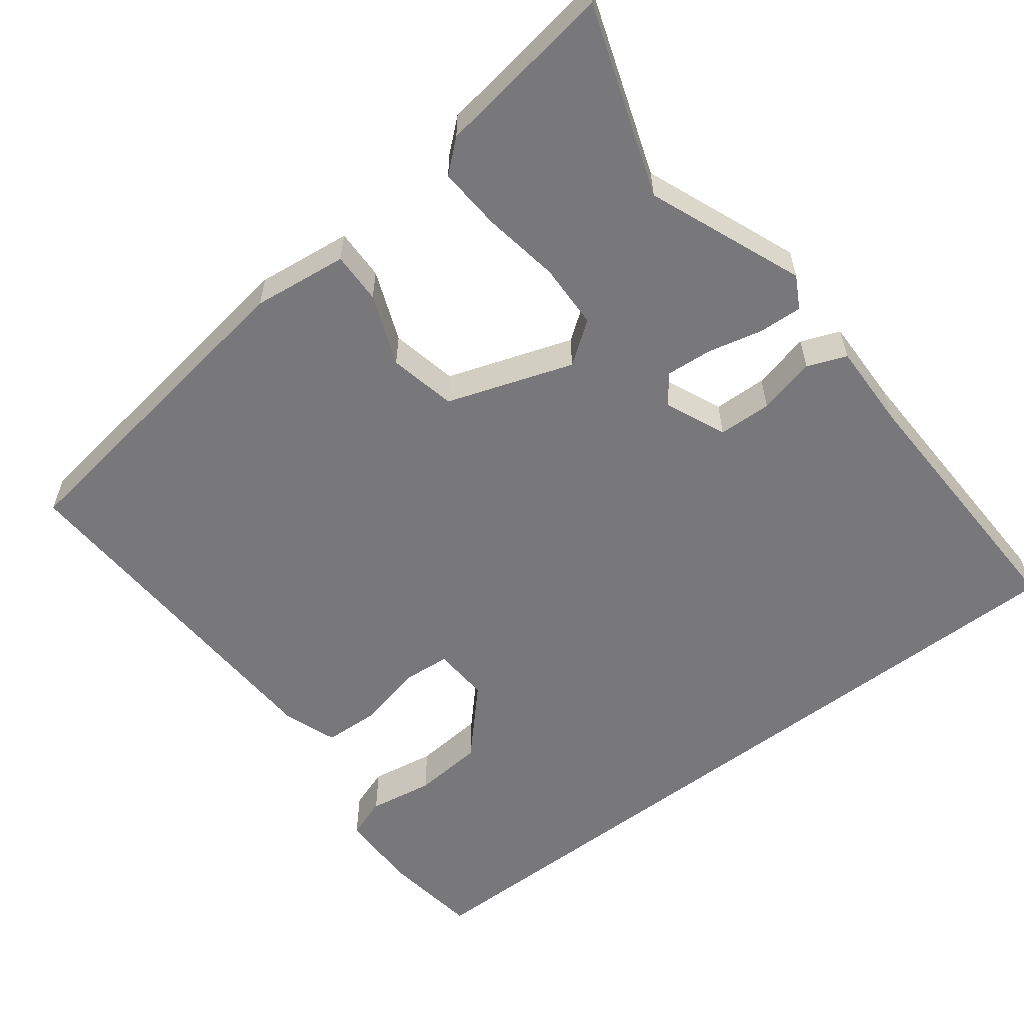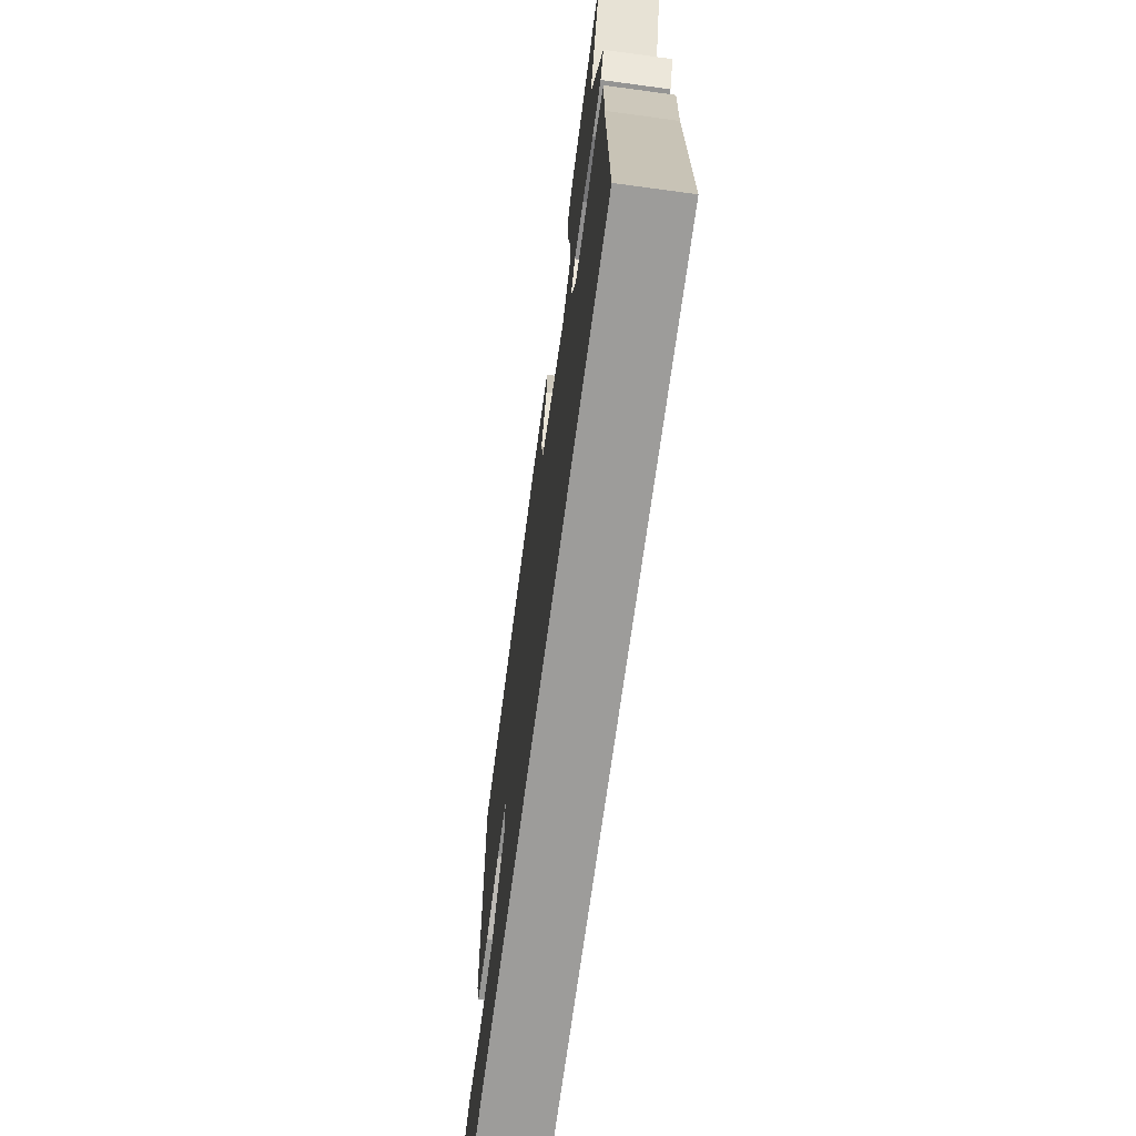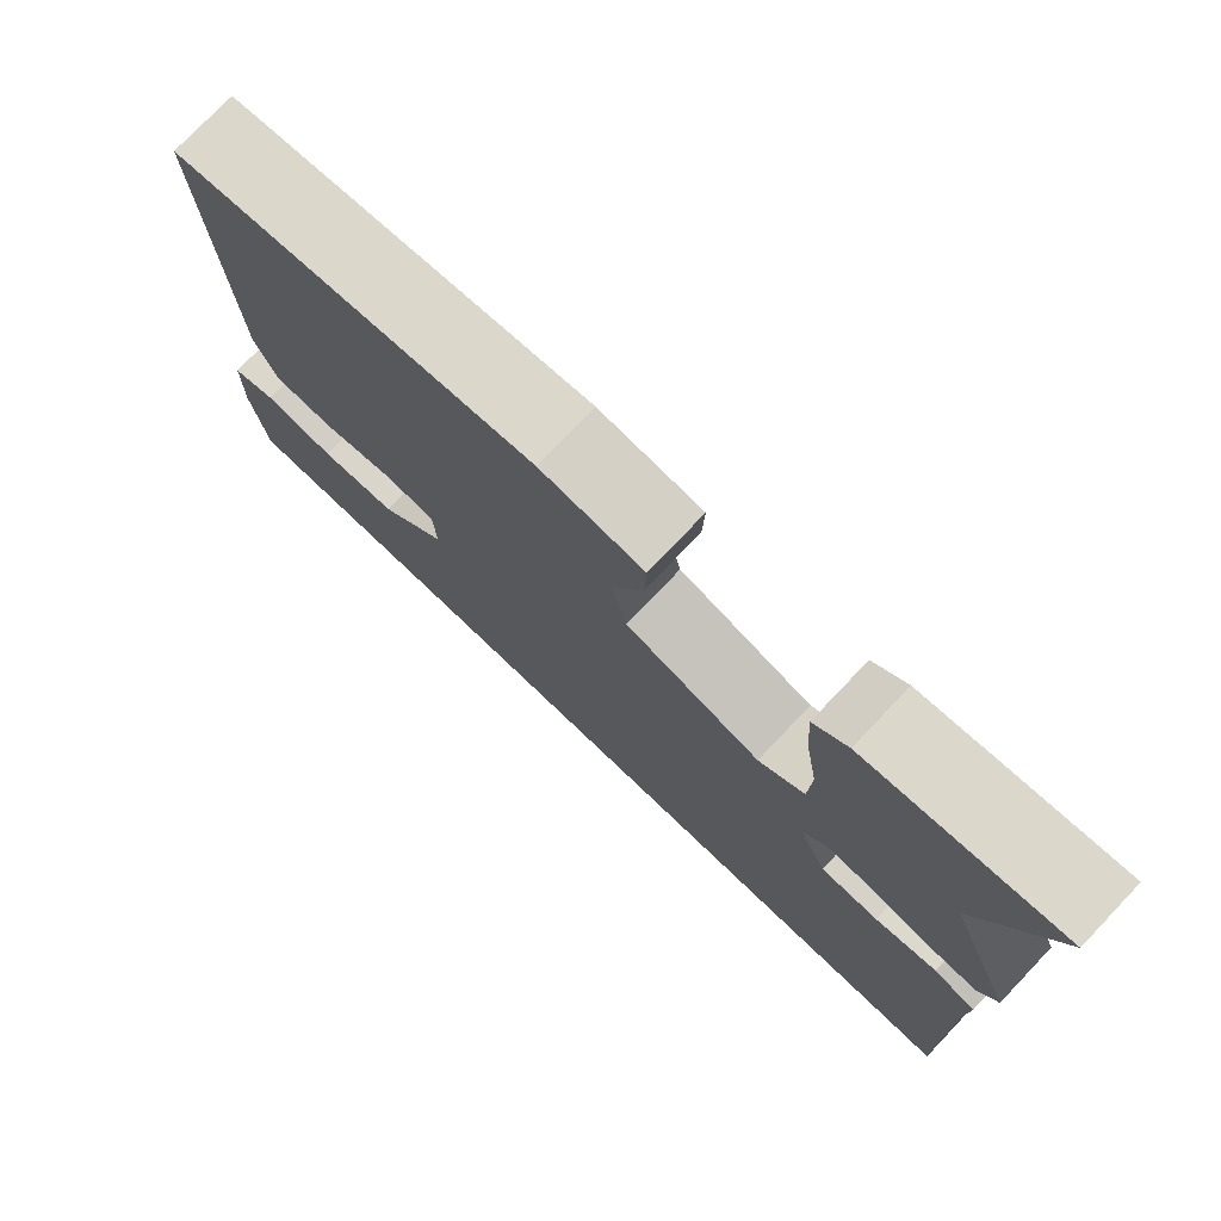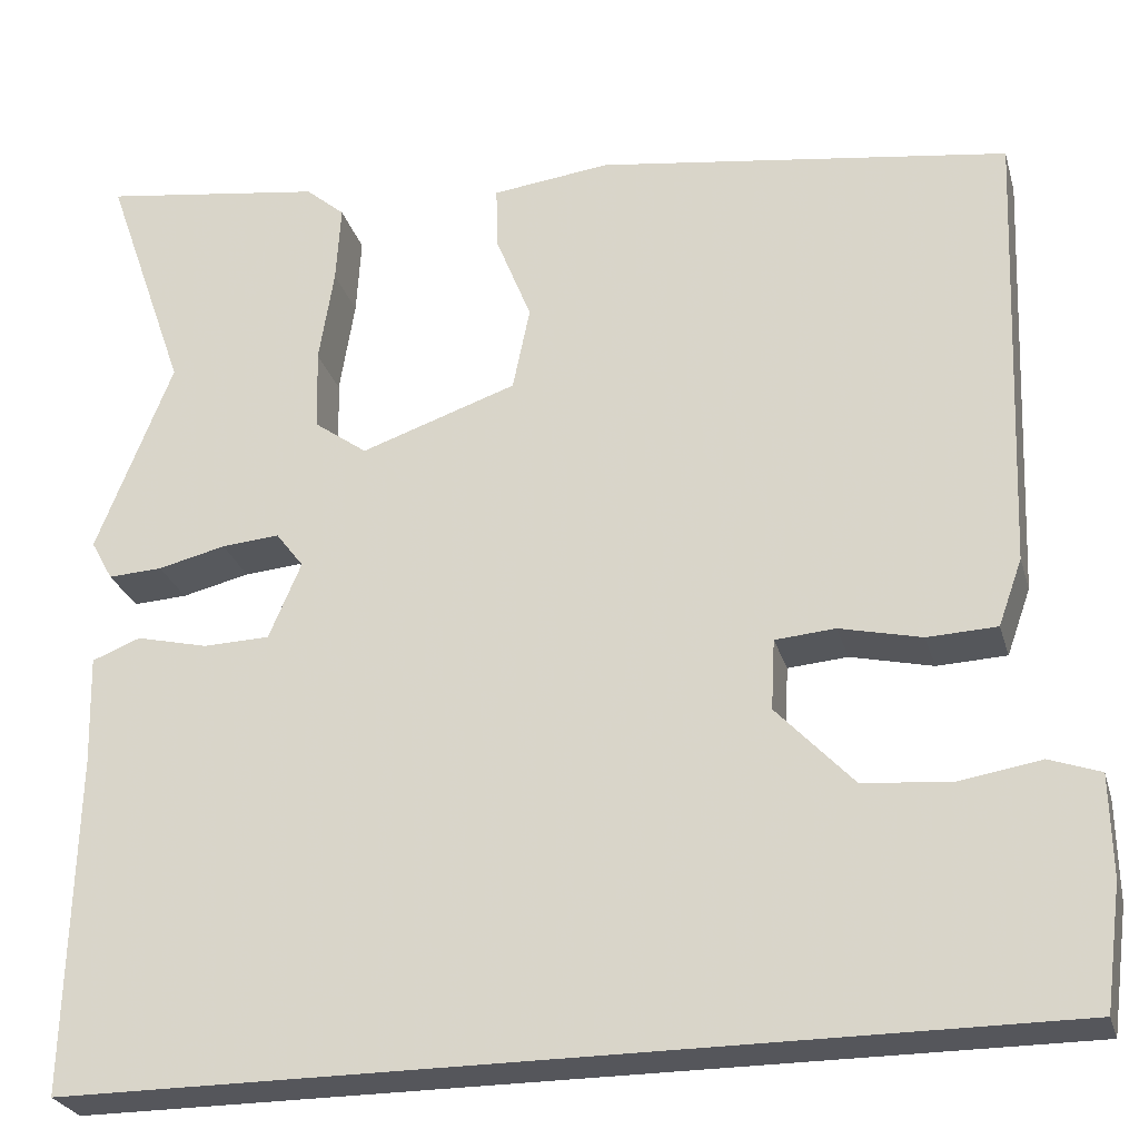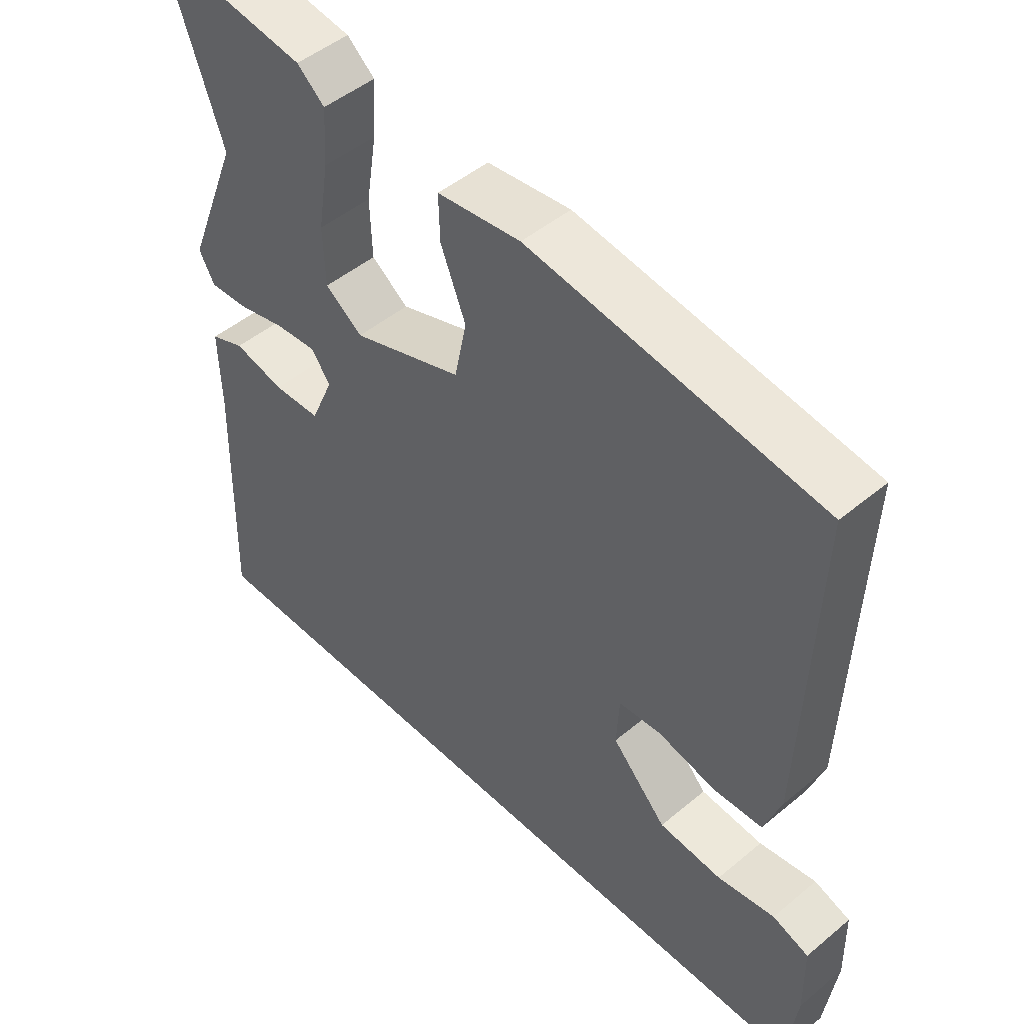
<metadata>
{"format":"obj","ext":"obj","renderer":"f3d","projection":"perspective","resolution":1024,"background":"white","views":[{"elev":-57.5,"azim":37.6,"up":"+Y"},{"elev":-70.1,"azim":82.3,"up":"+Z"},{"elev":76.7,"azim":43.6,"up":"+Z"},{"elev":-26.3,"azim":-165.1,"up":"+Z"},{"elev":48.1,"azim":-133.0,"up":"+Z"}]}
</metadata>
<code>
v -0.491 0.07 0.439
v -0.058 0.07 0.501
v 0.066 0.07 0.486
v 0.064 0.07 0.419
v 0.027 0.07 0.326
v 0.045 0.07 0.238
v 0.209 0.07 0.182
v 0.264 0.07 0.222
v 0.267 0.07 0.308
v 0.251 0.07 0.408
v 0.246 0.07 0.491
v 0.287 0.07 0.526
v 0.521 0.07 0.56
v 0.435 0.07 0.313
v 0.515 0.07 0.11
v 0.492 0.07 0.068
v 0.435 0.07 0.071
v 0.364 0.07 0.088
v 0.303 0.07 0.093
v 0.274 0.07 0.055
v 0.308 0.07 -0.025
v 0.378 0.07 -0.027
v 0.453 0.07 -0.009
v 0.504 0.07 -0.029
v 0.501 0.07 -0.144
v 0.51 0.07 -0.5
v -0.52 0.07 -0.5
v -0.537 0.07 -0.371
v -0.535 0.07 -0.265
v -0.481 0.07 -0.246
v -0.396 0.07 -0.26
v -0.303 0.07 -0.252
v -0.222 0.07 -0.166
v -0.226 0.07 -0.092
v -0.289 0.07 -0.087
v -0.375 0.07 -0.107
v -0.448 0.07 -0.104
v -0.473 0.07 -0.034
v -0.491 0 0.439
v -0.058 0 0.501
v 0.066 0 0.486
v 0.064 0 0.419
v 0.027 0 0.326
v 0.045 0 0.238
v 0.209 0 0.182
v 0.264 0 0.222
v 0.267 0 0.308
v 0.251 0 0.408
v 0.246 0 0.491
v 0.287 0 0.526
v 0.521 0 0.56
v 0.435 0 0.313
v 0.515 0 0.11
v 0.492 0 0.068
v 0.435 0 0.071
v 0.364 0 0.088
v 0.303 0 0.093
v 0.274 0 0.055
v 0.308 0 -0.025
v 0.378 0 -0.027
v 0.453 0 -0.009
v 0.504 0 -0.029
v 0.501 0 -0.144
v 0.51 0 -0.5
v -0.52 0 -0.5
v -0.537 0 -0.371
v -0.535 0 -0.265
v -0.481 0 -0.246
v -0.396 0 -0.26
v -0.303 0 -0.252
v -0.222 0 -0.166
v -0.226 0 -0.092
v -0.289 0 -0.087
v -0.375 0 -0.107
v -0.448 0 -0.104
v -0.473 0 -0.034
f 3 4 5
f 2 3 5
f 1 2 5
f 38 1 5
f 37 38 5
f 36 37 5
f 35 36 5
f 34 35 5 6
f 33 34 6 7
f 32 33 7 8
f 29 30 31
f 28 29 31
f 27 28 31
f 26 27 31
f 26 31 32
f 25 26 32
f 24 25 32
f 23 24 32
f 22 23 32
f 21 22 32
f 20 21 32
f 19 20 32 8
f 16 17 18
f 15 16 18
f 14 15 18
f 19 8 9
f 18 19 9
f 14 18 9
f 12 13 14
f 11 12 14
f 10 11 14
f 9 10 14
f 43 42 41
f 43 41 40
f 43 40 39
f 43 39 76
f 43 76 75
f 43 75 74
f 43 74 73
f 44 43 73 72
f 45 44 72 71
f 46 45 71 70
f 69 68 67
f 69 67 66
f 69 66 65
f 69 65 64
f 70 69 64
f 70 64 63
f 70 63 62
f 70 62 61
f 70 61 60
f 70 60 59
f 70 59 58
f 46 70 58 57
f 56 55 54
f 56 54 53
f 56 53 52
f 47 46 57
f 47 57 56
f 47 56 52
f 52 51 50
f 52 50 49
f 52 49 48
f 52 48 47
f 1 39 40 2
f 2 40 41 3
f 3 41 42 4
f 4 42 43 5
f 5 43 44 6
f 6 44 45 7
f 7 45 46 8
f 8 46 47 9
f 9 47 48 10
f 10 48 49 11
f 11 49 50 12
f 12 50 51 13
f 13 51 52 14
f 14 52 53 15
f 15 53 54 16
f 16 54 55 17
f 17 55 56 18
f 18 56 57 19
f 19 57 58 20
f 20 58 59 21
f 21 59 60 22
f 22 60 61 23
f 23 61 62 24
f 24 62 63 25
f 25 63 64 26
f 26 64 65 27
f 27 65 66 28
f 28 66 67 29
f 29 67 68 30
f 30 68 69 31
f 31 69 70 32
f 32 70 71 33
f 33 71 72 34
f 34 72 73 35
f 35 73 74 36
f 36 74 75 37
f 37 75 76 38
f 38 76 39 1

</code>
